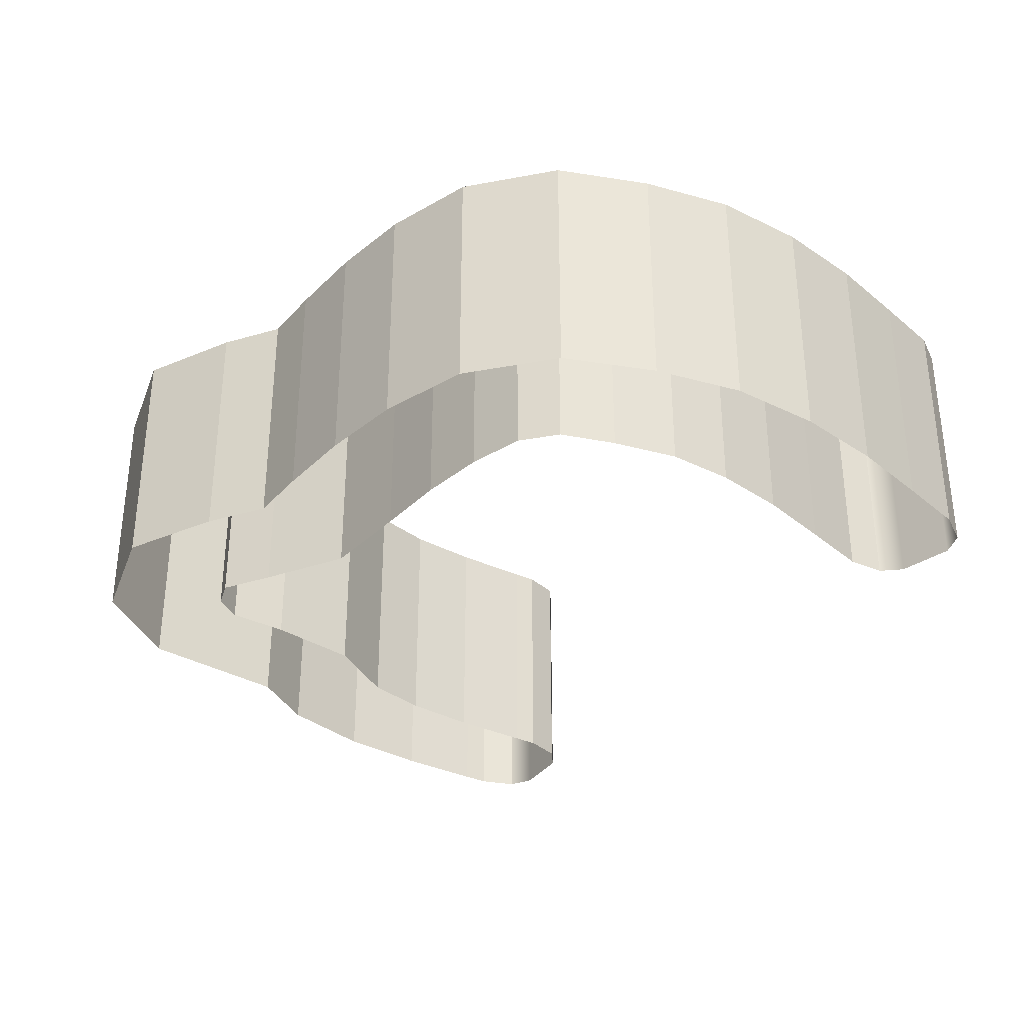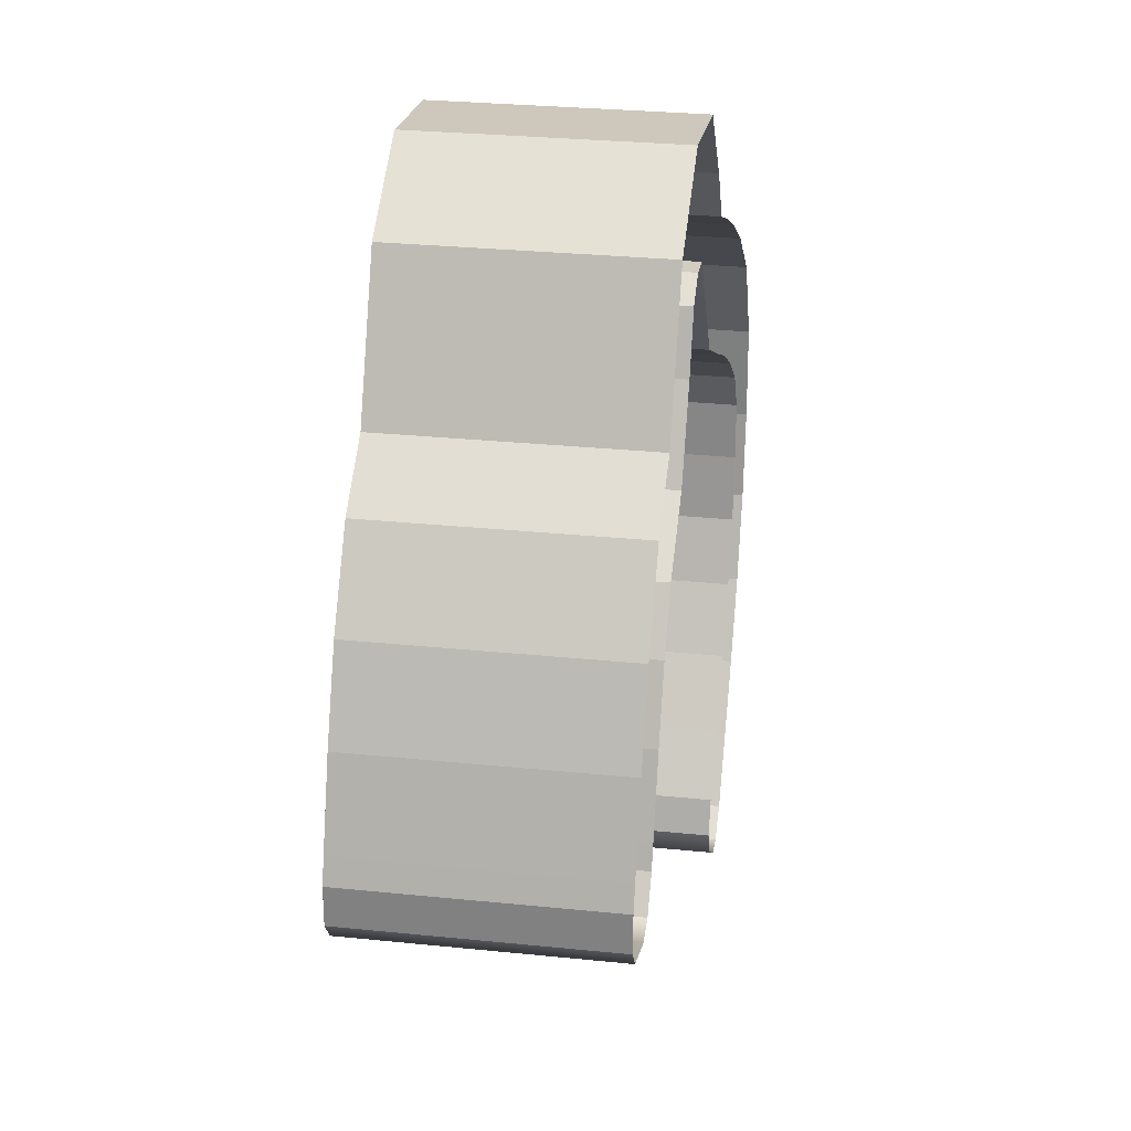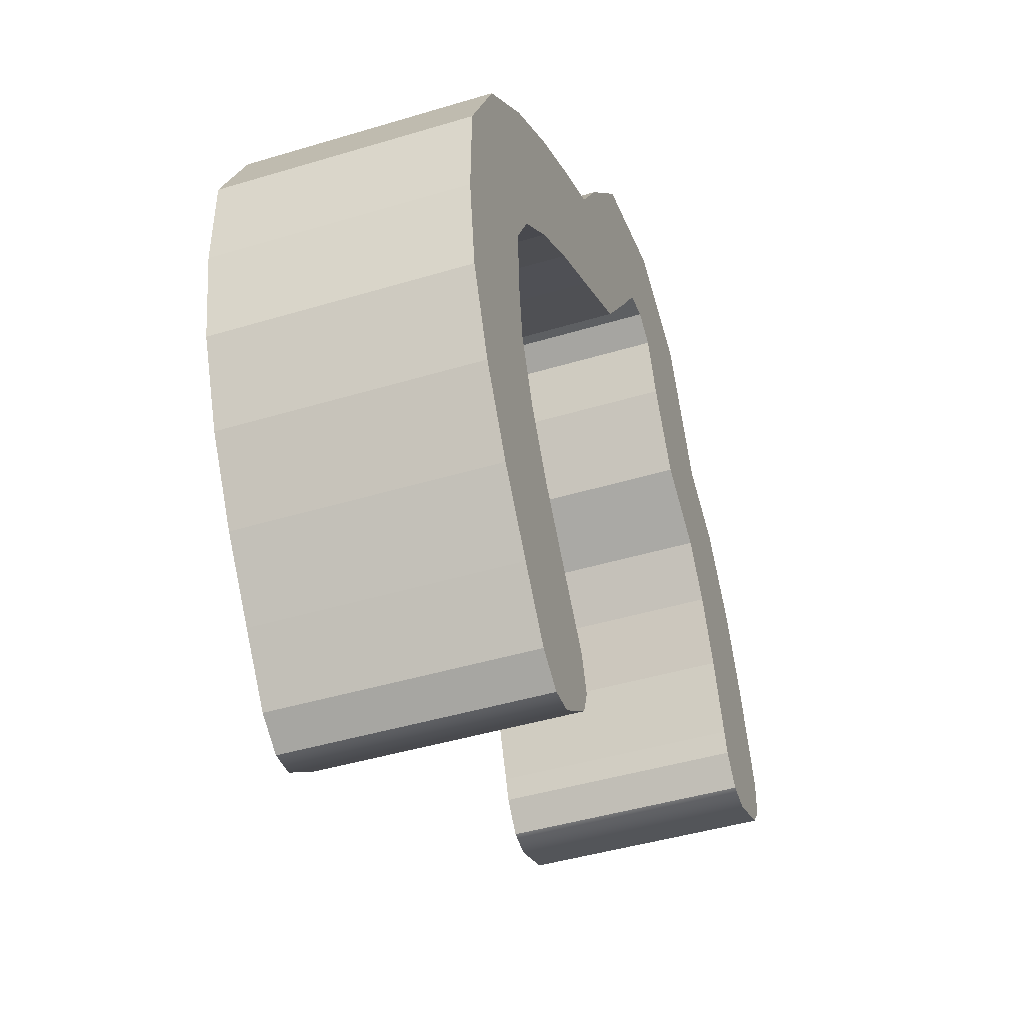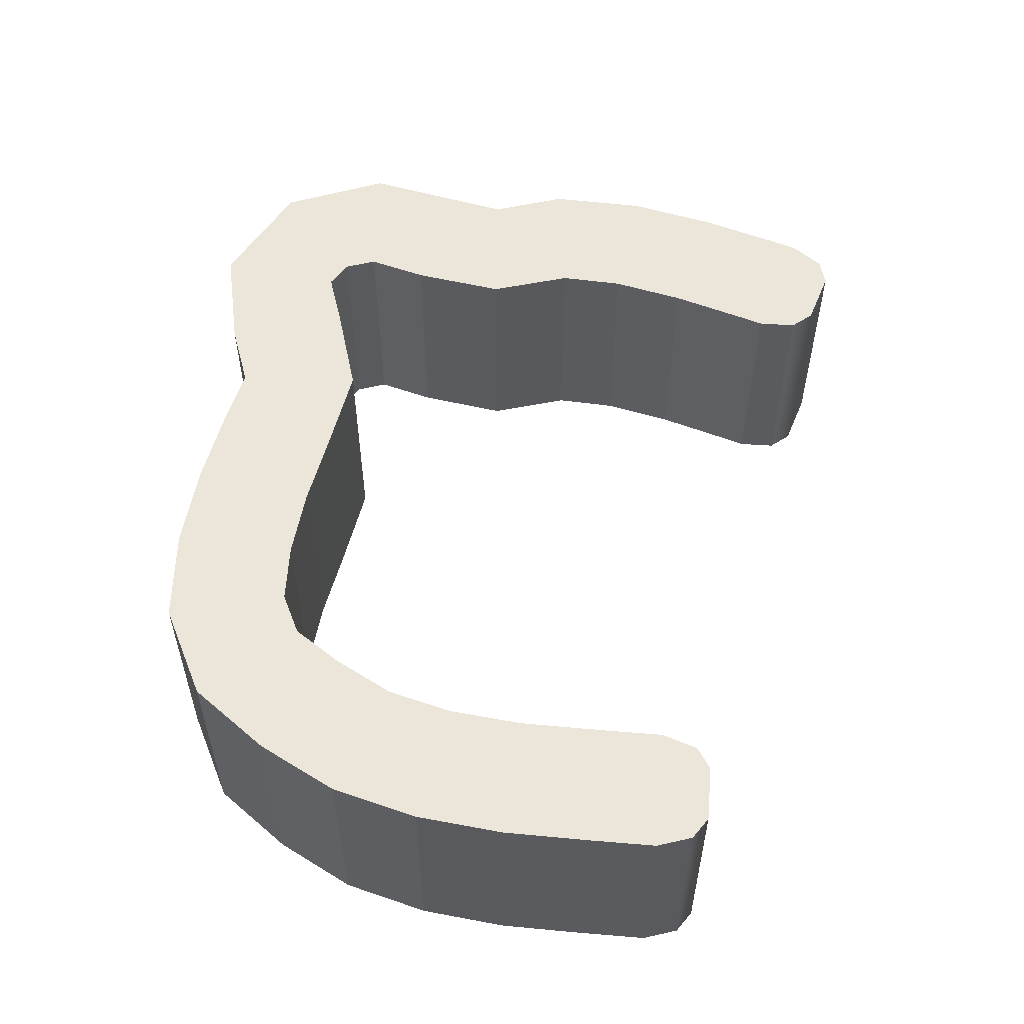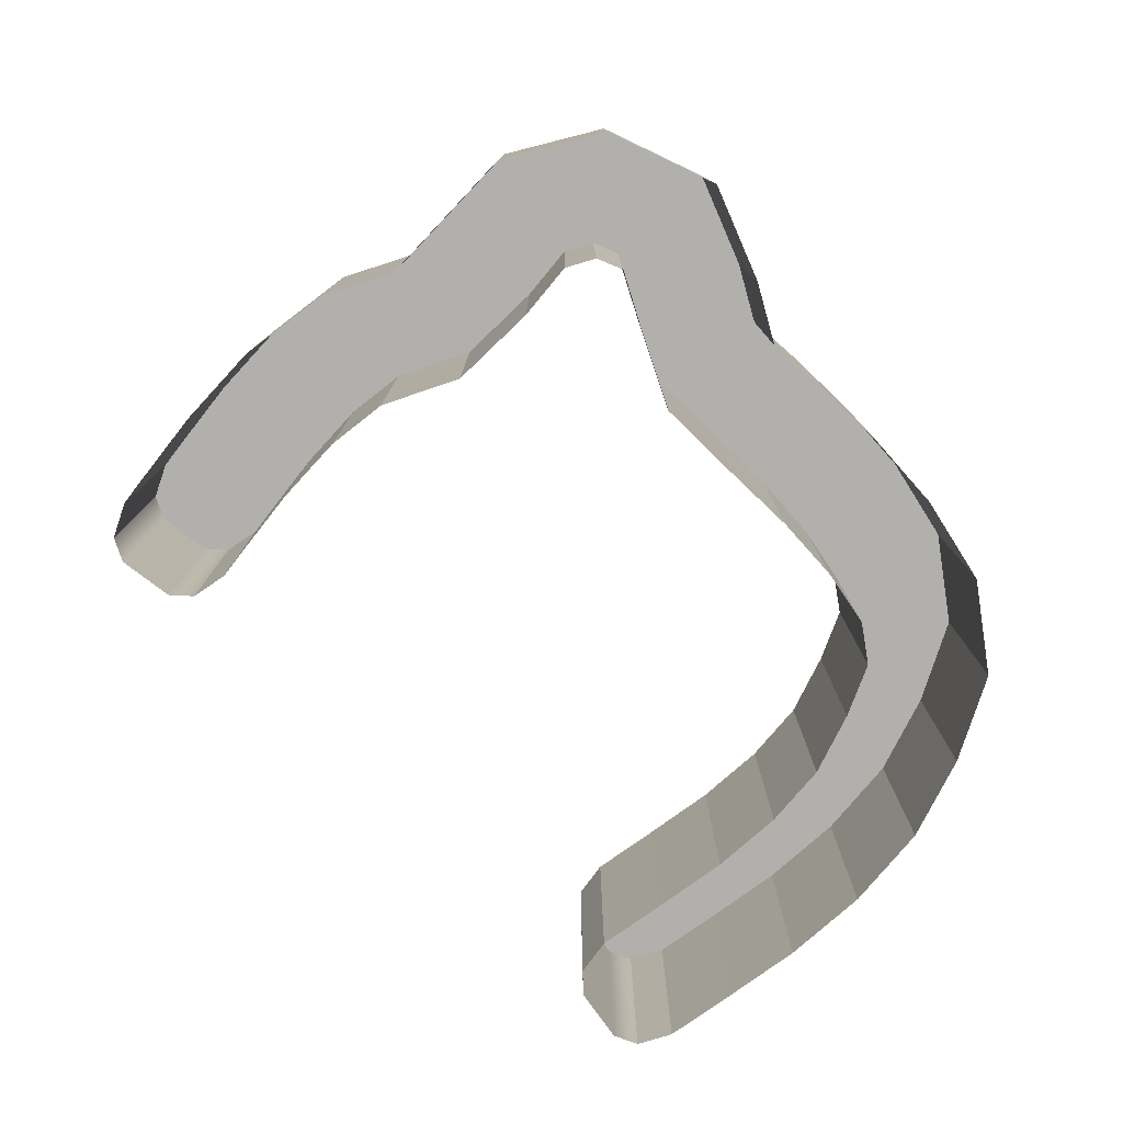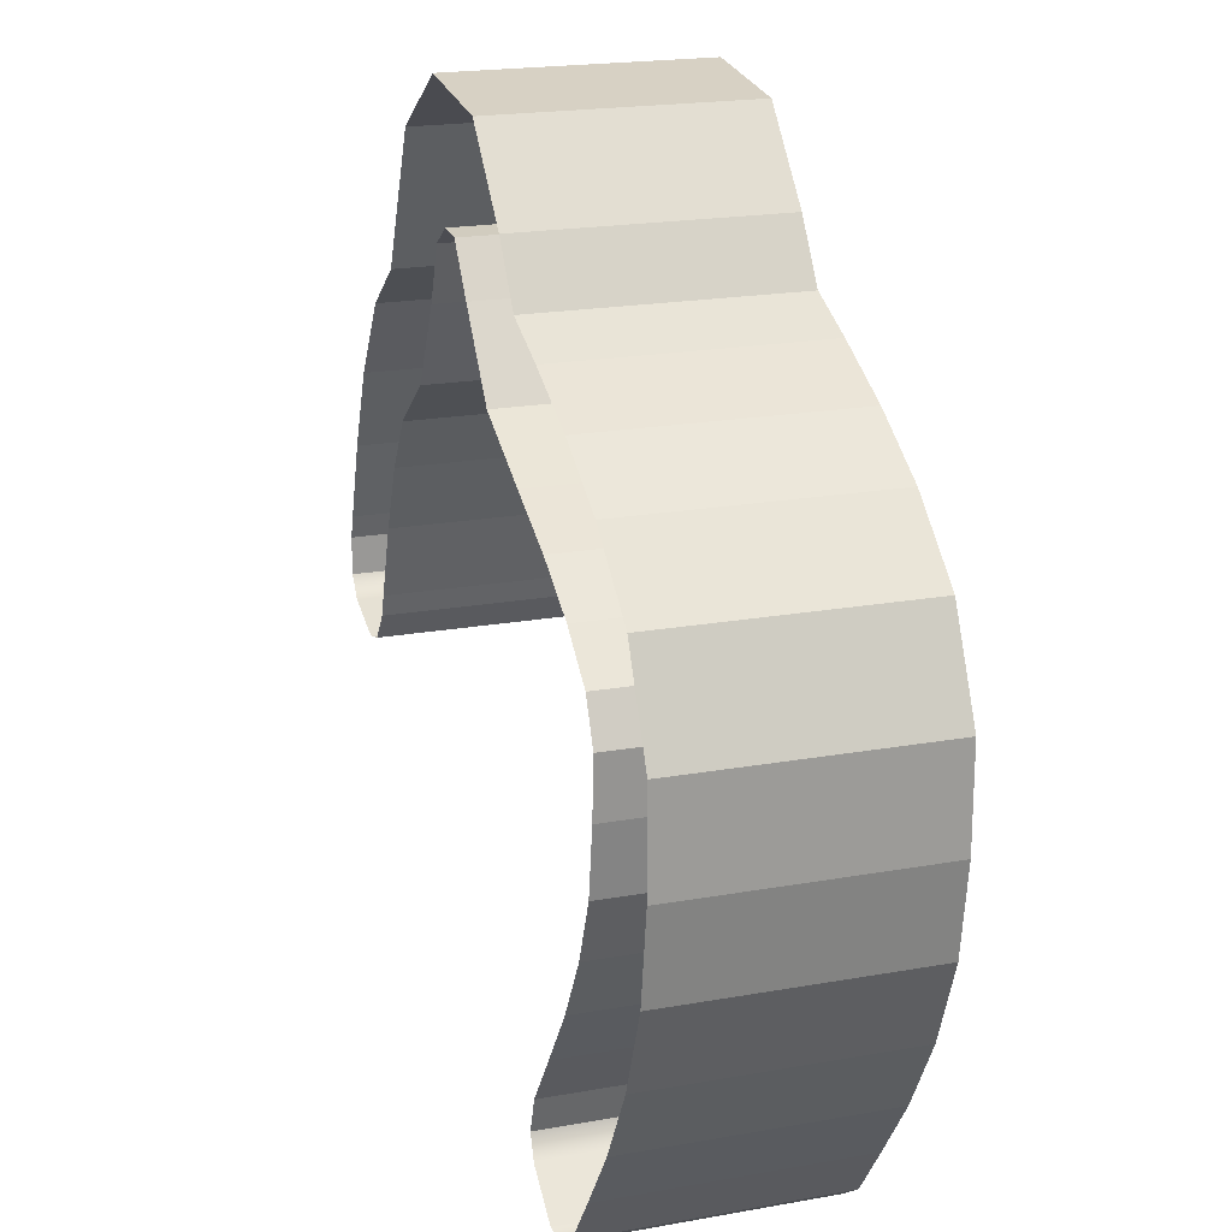
<metadata>
{"format":"obj","ext":"obj","renderer":"f3d","projection":"perspective","resolution":1024,"background":"white","views":[{"elev":-34.4,"azim":77.6,"up":"+Y"},{"elev":28.4,"azim":-81.2,"up":"+Z"},{"elev":-43.2,"azim":109.8,"up":"+Z"},{"elev":57.1,"azim":131.1,"up":"+Y"},{"elev":-78.7,"azim":-18.5,"up":"+Y"},{"elev":20.1,"azim":71.7,"up":"+Z"}]}
</metadata>
<code>
g
v 41.19 17.6 -71.05
v 46.75 17.6 -75.1
v 40.11 17.6 -68.03
v 49.96 17.6 -75.21
v 41.5 17.6 -63.65
v 53.7 17.6 -72.55
v 46.62 17.6 -56.64
v 58.86 17.6 -65.46
v 52.03 17.6 -49.07
v 64.72 17.6 -57.23
v 56.53 17.6 -41.3
v 70.11 17.6 -47.87
v 59.54 17.6 -33.74
v 74.12 17.6 -37.61
v 60.67 17.6 -25.66
v 75.72 17.6 -26.81
v 60.92 17.65 -18.67
v 75.6 17.65 -15.22
v 58.36 17.76 -13.84
v 69.94 17.76 -4.204
v 52.62 17.85 -9.448
v 61.08 17.85 3.002
v 45.36 17.9 -5.287
v 52.31 17.9 8.053
v 37.22 17.9 -1.463
v 43.56 17.9 12.18
v 27.05 17.9 3.478
v 36.63 17.9 15.08
v 20.27 17.9 12.45
v 32.14 17.9 21.68
v 16.35 17.9 17.92
v 23.67 17.9 31.06
v 12.84 17.9 18.15
v 9.389 17.9 32.79
v 9.565 17.9 15.86
v -2.02 17.9 25.46
v 6.943 17.9 9.025
v -6.697 17.9 15.37
v 1.763 17.9 -0.8502
v -9.704 17.9 8.888
v -6.322 17.9 -6.995
v -17.22 17.9 3.376
v -10.55 17.9 -13.46
v -23.73 17.9 -6.189
v -14.15 17.9 -21.57
v -28.12 17.9 -15.98
v -17.35 17.9 -30.58
v -31.54 17.9 -25.59
v -18.28 17.9 -33.32
v -32.52 17.9 -28.48
v -21.05 17.9 -36.97
v -32.55 17.9 -33.06
v -24.13 17.9 -37.82
v -30.62 17.9 -35.61
v 41.19 17.6 -71.05
v 41.19 -12.4 -71.05
v 40.11 17.6 -68.03
v 40.11 -12.4 -68.03
v 40.11 17.6 -68.03
v 40.11 -12.4 -68.03
v 41.5 17.6 -63.65
v 41.5 -12.4 -63.65
v 41.5 17.6 -63.65
v 41.5 -12.4 -63.65
v 46.62 17.6 -56.64
v 46.62 -12.4 -56.64
v 46.62 17.6 -56.64
v 46.62 -12.4 -56.64
v 52.03 17.6 -49.07
v 52.03 -12.4 -49.07
v 52.03 17.6 -49.07
v 52.03 -12.4 -49.07
v 56.53 17.6 -41.3
v 56.53 -12.4 -41.3
v 56.53 17.6 -41.3
v 56.53 -12.4 -41.3
v 59.54 17.6 -33.74
v 59.54 -12.4 -33.74
v 59.54 17.6 -33.74
v 59.54 -12.4 -33.74
v 60.67 17.6 -25.66
v 60.67 -12.4 -25.66
v 60.67 17.6 -25.66
v 60.67 -12.4 -25.66
v 60.92 17.65 -18.67
v 60.92 -12.35 -18.67
v 60.92 17.65 -18.67
v 60.92 -12.35 -18.67
v 58.36 17.76 -13.84
v 58.36 -12.24 -13.84
v 58.36 17.76 -13.84
v 58.36 -12.24 -13.84
v 52.62 17.85 -9.448
v 52.62 -12.15 -9.448
v 52.62 17.85 -9.448
v 52.62 -12.15 -9.448
v 45.36 17.9 -5.287
v 45.36 -12.1 -5.287
v 45.36 17.9 -5.287
v 45.36 -12.1 -5.287
v 37.22 17.9 -1.463
v 37.22 -12.1 -1.463
v 37.22 17.9 -1.463
v 37.22 -12.1 -1.463
v 27.05 17.9 3.478
v 27.05 -12.1 3.478
v 27.05 17.9 3.478
v 27.05 -12.1 3.478
v 20.27 17.9 12.45
v 20.27 -12.1 12.45
v 20.27 17.9 12.45
v 20.27 -12.1 12.45
v 16.35 17.9 17.92
v 16.35 -12.1 17.92
v 16.35 17.9 17.92
v 16.35 -12.1 17.92
v 12.84 17.9 18.15
v 12.84 -12.1 18.15
v 12.84 17.9 18.15
v 12.84 -12.1 18.15
v 9.565 17.9 15.86
v 9.565 -12.1 15.86
v 9.565 17.9 15.86
v 9.565 -12.1 15.86
v 6.943 17.9 9.025
v 6.943 -12.1 9.025
v 6.943 17.9 9.025
v 6.943 -12.1 9.025
v 1.763 17.9 -0.8502
v 1.763 -12.1 -0.8502
v 1.763 17.9 -0.8502
v 1.763 -12.1 -0.8502
v -6.322 17.9 -6.995
v -6.322 -12.1 -6.995
v -6.322 17.9 -6.995
v -6.322 -12.1 -6.995
v -10.55 17.9 -13.46
v -10.55 -12.1 -13.46
v -10.55 17.9 -13.46
v -10.55 -12.1 -13.46
v -14.15 17.9 -21.57
v -14.15 -12.1 -21.57
v -14.15 17.9 -21.57
v -14.15 -12.1 -21.57
v -17.35 17.9 -30.58
v -17.35 -12.1 -30.58
v -17.35 17.9 -30.58
v -17.35 -12.1 -30.58
v -18.28 17.9 -33.32
v -18.28 -12.1 -33.32
v -18.28 17.9 -33.32
v -18.28 -12.1 -33.32
v -21.05 17.9 -36.97
v -21.05 -12.1 -36.97
v -21.05 17.9 -36.97
v -21.05 -12.1 -36.97
v -24.13 17.9 -37.82
v -24.13 -12.1 -37.82
v 46.75 17.6 -75.1
v 46.75 -12.4 -75.1
v 49.96 17.6 -75.21
v 49.96 -12.4 -75.21
v 49.96 17.6 -75.21
v 49.96 -12.4 -75.21
v 53.7 17.6 -72.55
v 53.7 -12.4 -72.55
v 53.7 17.6 -72.55
v 53.7 -12.4 -72.55
v 58.86 17.6 -65.46
v 58.86 -12.4 -65.46
v 58.86 17.6 -65.46
v 58.86 -12.4 -65.46
v 64.72 17.6 -57.23
v 64.72 -12.4 -57.23
v 64.72 17.6 -57.23
v 64.72 -12.4 -57.23
v 70.11 17.6 -47.87
v 70.11 -12.4 -47.87
v 70.11 17.6 -47.87
v 70.11 -12.4 -47.87
v 74.12 17.6 -37.61
v 74.12 -12.4 -37.61
v 74.12 17.6 -37.61
v 74.12 -12.4 -37.61
v 75.72 17.6 -26.81
v 75.72 -12.4 -26.81
v 75.72 17.6 -26.81
v 75.72 -12.4 -26.81
v 75.6 17.65 -15.22
v 75.6 -12.35 -15.22
v 75.6 17.65 -15.22
v 75.6 -12.35 -15.22
v 69.94 17.76 -4.204
v 69.94 -12.24 -4.204
v 69.94 17.76 -4.204
v 69.94 -12.24 -4.204
v 61.08 17.85 3.002
v 61.08 -12.15 3.002
v 61.08 17.85 3.002
v 61.08 -12.15 3.002
v 52.31 17.9 8.053
v 52.31 -12.1 8.053
v 52.31 17.9 8.053
v 52.31 -12.1 8.053
v 43.56 17.9 12.18
v 43.56 -12.1 12.18
v 43.56 17.9 12.18
v 43.56 -12.1 12.18
v 36.63 17.9 15.08
v 36.63 -12.1 15.08
v 36.63 17.9 15.08
v 36.63 -12.1 15.08
v 32.14 17.9 21.68
v 32.14 -12.1 21.68
v 32.14 17.9 21.68
v 32.14 -12.1 21.68
v 23.67 17.9 31.06
v 23.67 -12.1 31.06
v 23.67 17.9 31.06
v 23.67 -12.1 31.06
v 9.389 17.9 32.79
v 9.389 -12.1 32.79
v 9.389 17.9 32.79
v 9.389 -12.1 32.79
v -2.02 17.9 25.46
v -2.02 -12.1 25.46
v -2.02 17.9 25.46
v -2.02 -12.1 25.46
v -6.697 17.9 15.37
v -6.697 -12.1 15.37
v -6.697 17.9 15.37
v -6.697 -12.1 15.37
v -9.704 17.9 8.888
v -9.704 -12.1 8.888
v -9.704 17.9 8.888
v -9.704 -12.1 8.888
v -17.22 17.9 3.376
v -17.22 -12.1 3.376
v -17.22 17.9 3.376
v -17.22 -12.1 3.376
v -23.73 17.9 -6.189
v -23.73 -12.1 -6.189
v -23.73 17.9 -6.189
v -23.73 -12.1 -6.189
v -28.12 17.9 -15.98
v -28.12 -12.1 -15.98
v -28.12 17.9 -15.98
v -28.12 -12.1 -15.98
v -31.54 17.9 -25.59
v -31.54 -12.1 -25.59
v -31.54 17.9 -25.59
v -31.54 -12.1 -25.59
v -32.52 17.9 -28.48
v -32.52 -12.1 -28.48
v -32.52 17.9 -28.48
v -32.52 -12.1 -28.48
v -32.55 17.9 -33.06
v -32.55 -12.1 -33.06
v -32.55 17.9 -33.06
v -32.55 -12.1 -33.06
v -30.62 17.9 -35.61
v -30.62 -12.1 -35.61
g _0
f 3 2 1
f 2 3 4
f 5 4 3
f 4 5 6
f 7 6 5
f 6 7 8
f 9 8 7
f 8 9 10
f 11 10 9
f 10 11 12
f 13 12 11
f 12 13 14
f 15 14 13
f 14 15 16
f 17 16 15
f 16 17 18
f 19 18 17
f 18 19 20
f 21 20 19
f 20 21 22
f 23 22 21
f 22 23 24
f 25 24 23
f 24 25 26
f 27 26 25
f 26 27 28
f 29 28 27
f 28 29 30
f 31 30 29
f 30 31 32
f 33 32 31
f 32 33 34
f 35 34 33
f 34 35 36
f 37 36 35
f 36 37 38
f 39 38 37
f 38 39 40
f 41 40 39
f 40 41 42
f 43 42 41
f 42 43 44
f 45 44 43
f 44 45 46
f 47 46 45
f 46 47 48
f 49 48 47
f 48 49 50
f 51 50 49
f 50 51 52
f 53 52 51
f 52 53 54
g _1
f 55 56 57
f 58 57 56
f 59 60 61
f 62 61 60
f 63 64 65
f 66 65 64
f 67 68 69
f 70 69 68
f 71 72 73
f 74 73 72
f 75 76 77
f 78 77 76
f 79 80 81
f 82 81 80
f 83 84 85
f 86 85 84
f 87 88 89
f 90 89 88
f 91 92 93
f 94 93 92
f 95 96 97
f 98 97 96
f 99 100 101
f 102 101 100
f 103 104 105
f 106 105 104
f 107 108 109
f 110 109 108
f 111 112 113
f 114 113 112
f 115 116 117
f 118 117 116
f 119 120 121
f 122 121 120
f 123 124 125
f 126 125 124
f 127 128 129
f 130 129 128
f 131 132 133
f 134 133 132
f 135 136 137
f 138 137 136
f 139 140 141
f 142 141 140
f 143 144 145
f 146 145 144
f 147 148 149
f 150 149 148
f 151 152 153
f 154 153 152
f 155 156 157
f 158 157 156
f 161 160 159
f 160 161 162
f 165 164 163
f 164 165 166
f 169 168 167
f 168 169 170
f 173 172 171
f 172 173 174
f 177 176 175
f 176 177 178
f 181 180 179
f 180 181 182
f 185 184 183
f 184 185 186
f 189 188 187
f 188 189 190
f 193 192 191
f 192 193 194
f 197 196 195
f 196 197 198
f 201 200 199
f 200 201 202
f 205 204 203
f 204 205 206
f 209 208 207
f 208 209 210
f 213 212 211
f 212 213 214
f 217 216 215
f 216 217 218
f 221 220 219
f 220 221 222
f 225 224 223
f 224 225 226
f 229 228 227
f 228 229 230
f 233 232 231
f 232 233 234
f 237 236 235
f 236 237 238
f 241 240 239
f 240 241 242
f 245 244 243
f 244 245 246
f 249 248 247
f 248 249 250
f 253 252 251
f 252 253 254
f 257 256 255
f 256 257 258
f 261 260 259
f 260 261 262
f 159 56 55
f 56 159 160
f 157 158 261
f 262 261 158

</code>
